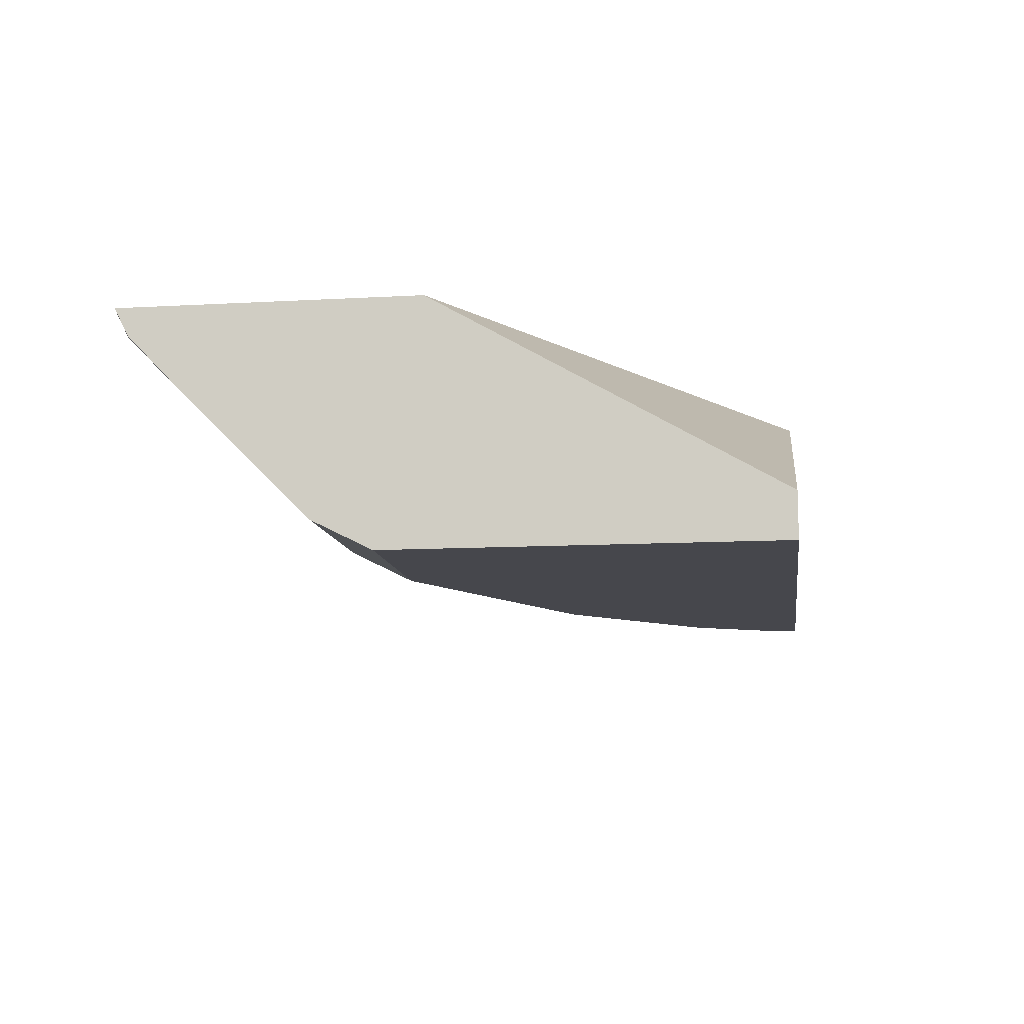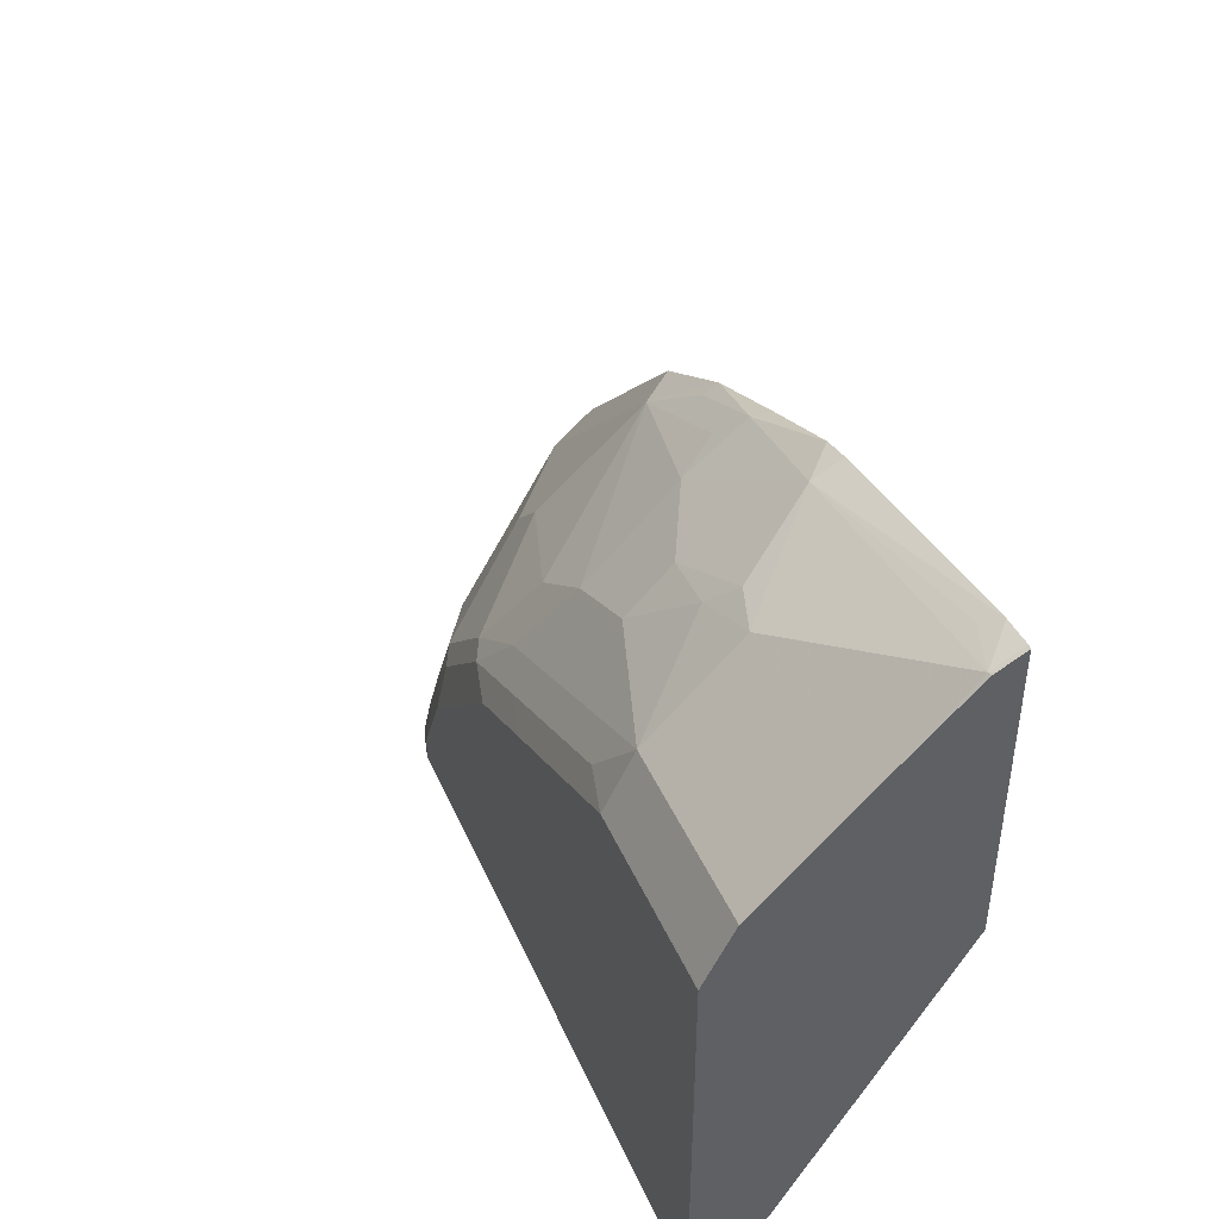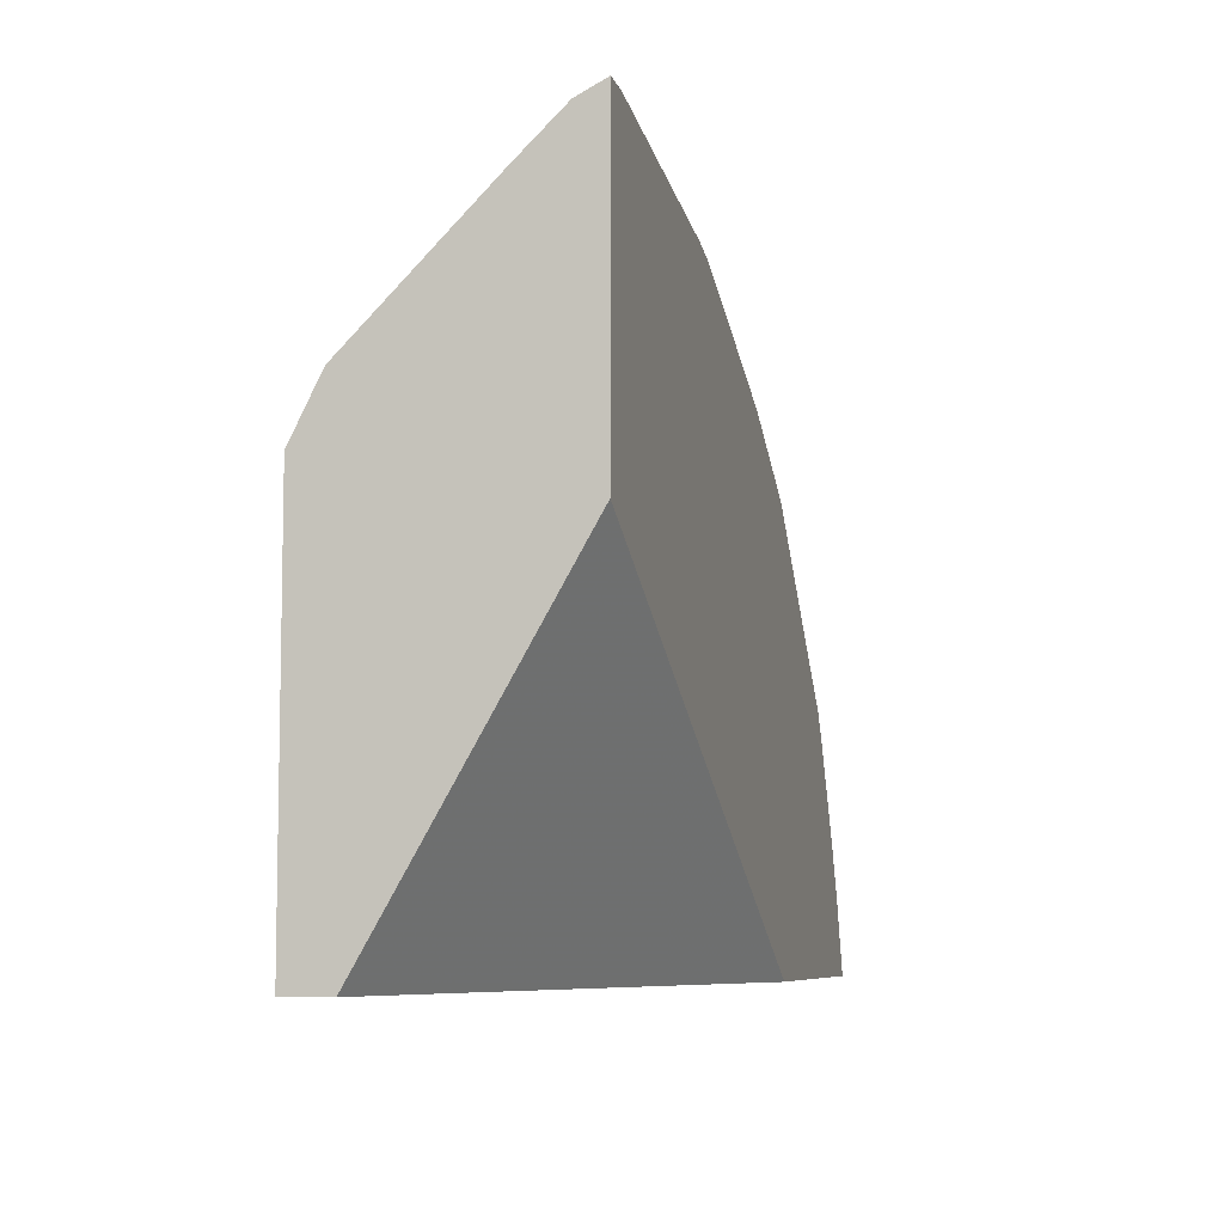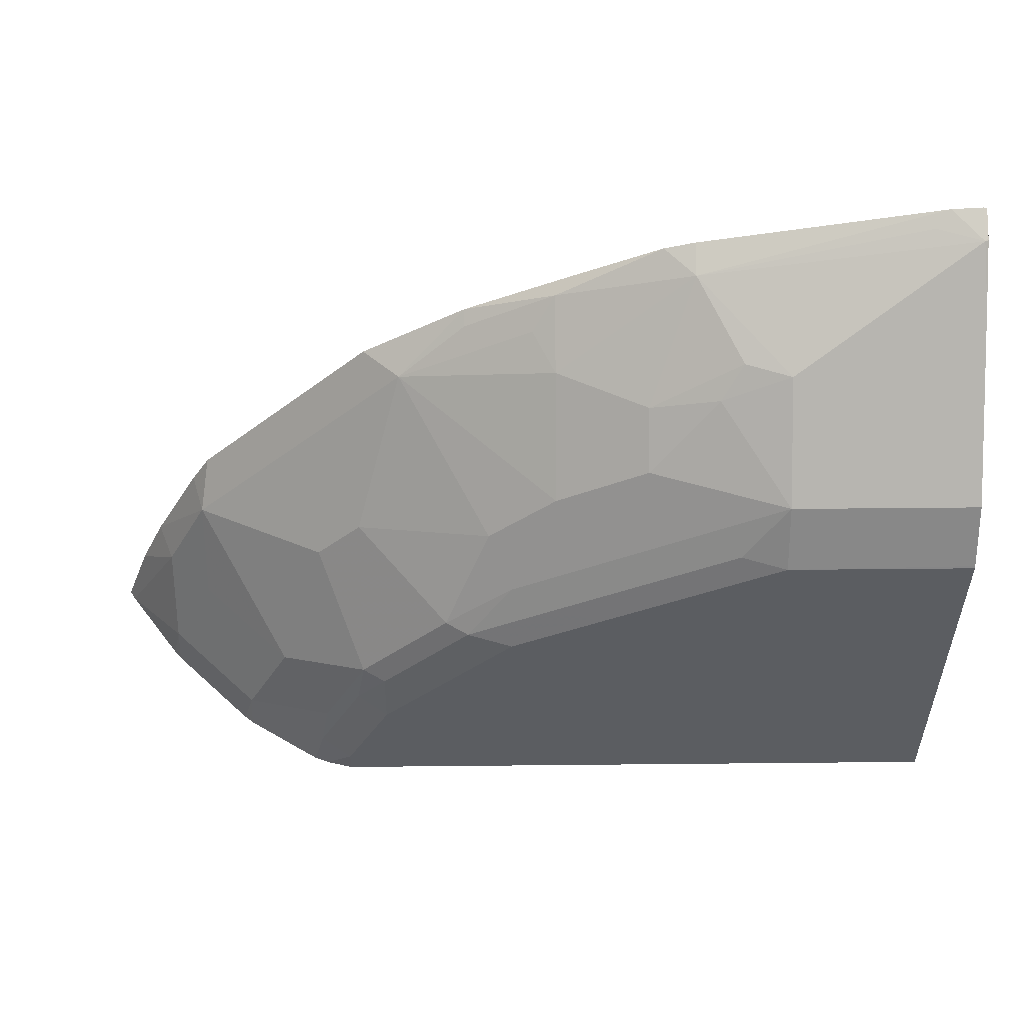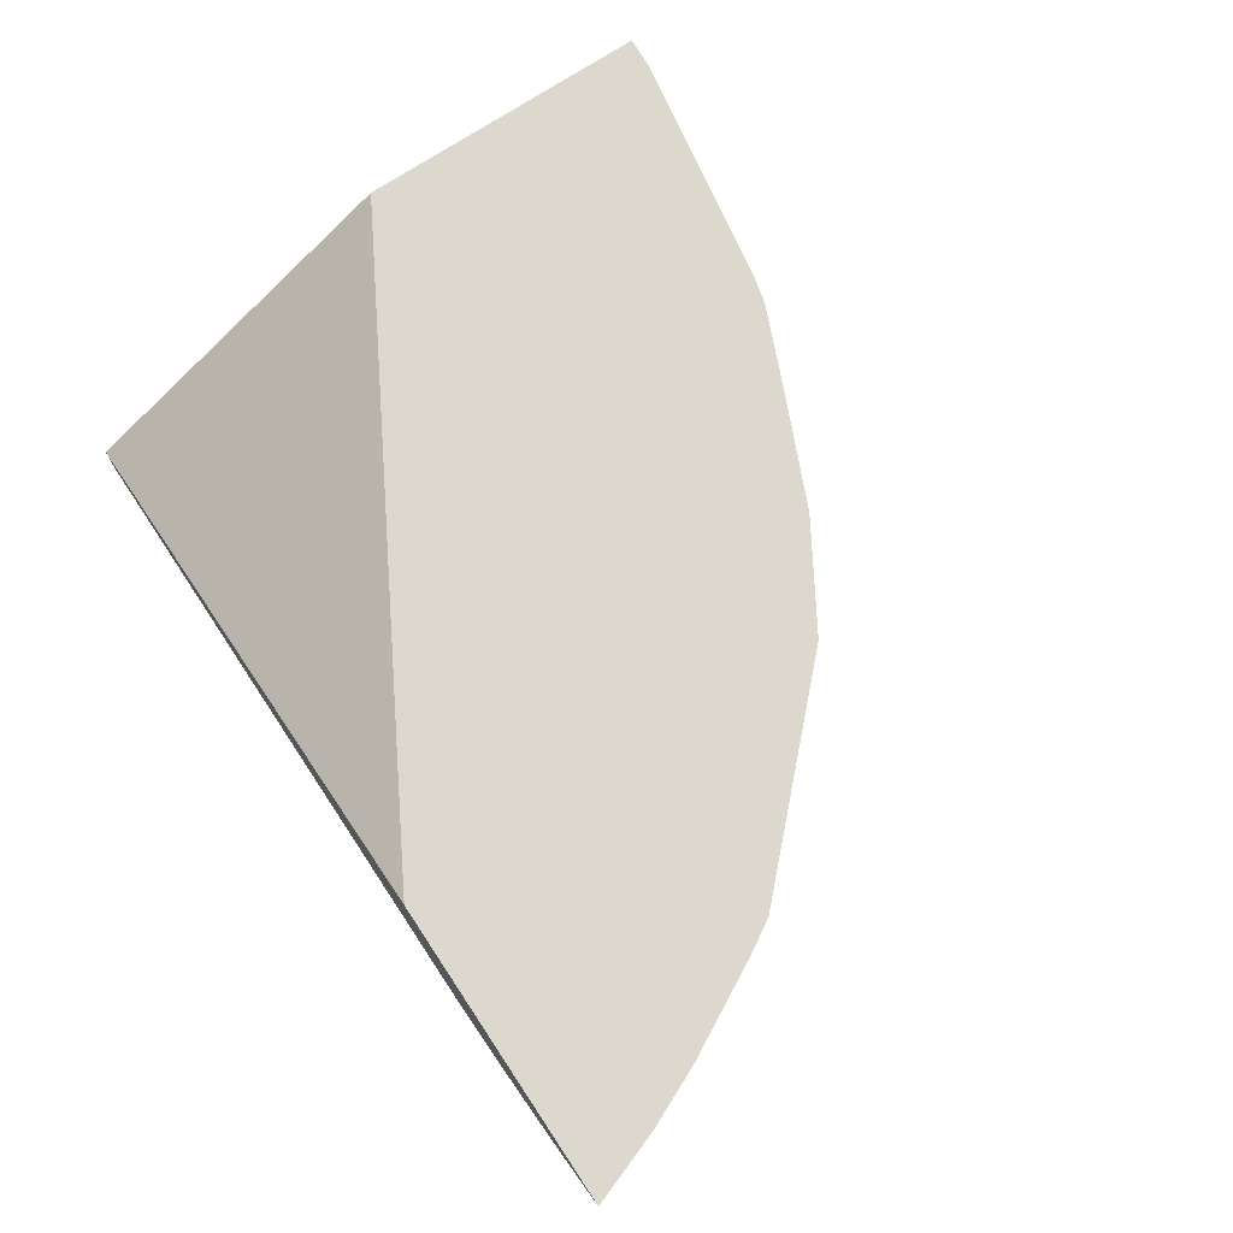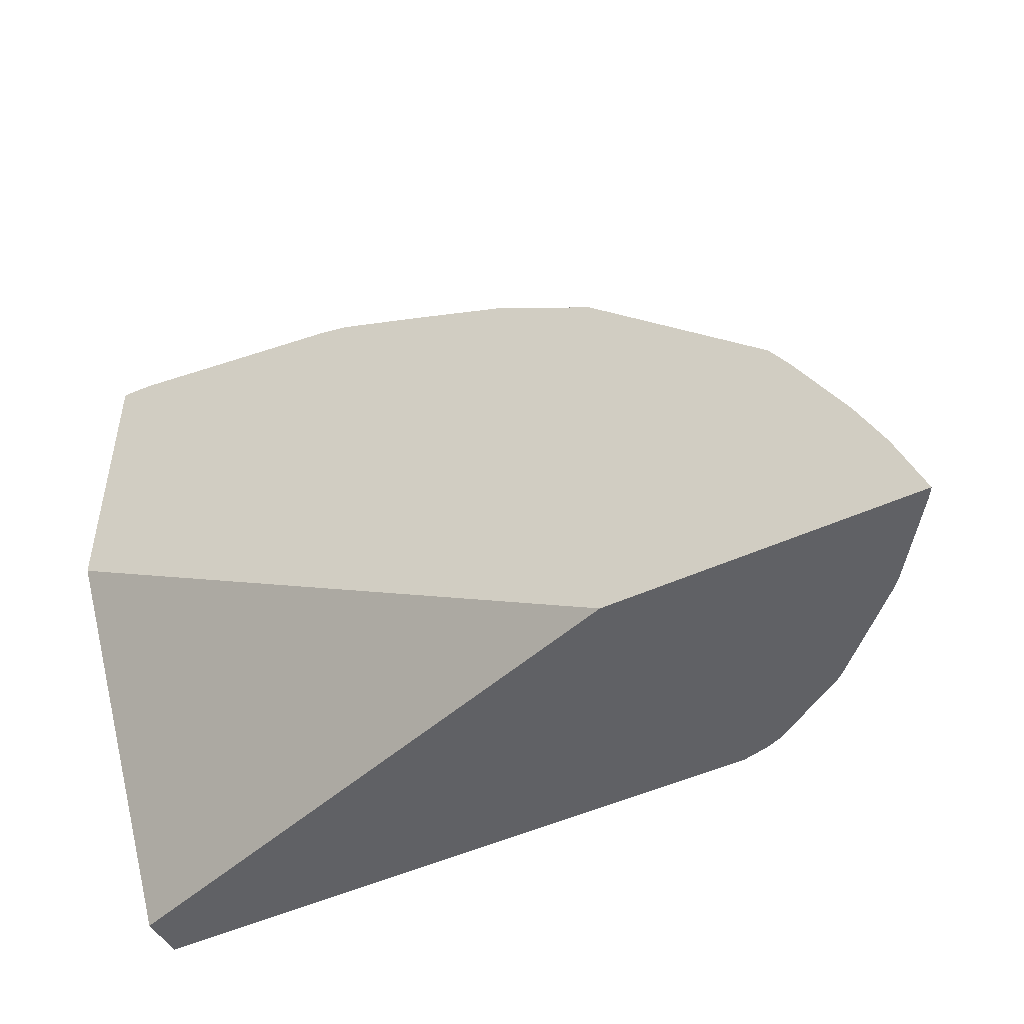
<metadata>
{"format":"obj","ext":"obj","renderer":"f3d","projection":"perspective","resolution":1024,"background":"white","views":[{"elev":-10.9,"azim":98.0,"up":"+Y"},{"elev":43.8,"azim":67.3,"up":"+Z"},{"elev":-7.2,"azim":105.0,"up":"+Z"},{"elev":53.9,"azim":-0.6,"up":"+Z"},{"elev":72.1,"azim":-123.7,"up":"+Y"},{"elev":-48.0,"azim":-152.5,"up":"+Z"}]}
</metadata>
<code>
v -0.393 -0.799 0.1469
v -0.3905 -0.8031 0.1469
v -0.3813 -0.799 0.1791
v -0.2605 -0.799 0.1469
v -0.367 -0.8358 0.1469
v -0.3634 -0.8349 0.1621
v -0.3634 -0.8153 0.2014
v -0.3699 -0.799 0.2045
v 0.001453 -0.799 0.2947
v 0.001453 -0.884 0.1469
v -0.3638 -0.8396 0.1469
v -0.3438 -0.8545 0.1621
v -0.3438 -0.8349 0.2014
v -0.3438 -0.8153 0.2407
v -0.3487 -0.799 0.2446
v 0.001453 -0.799 0.4252
v 0.001453 -0.9036 0.1469
v -0.3442 -0.8592 0.1469
v -0.3241 -0.8742 0.1621
v -0.3045 -0.8742 0.2014
v -0.3045 -0.8153 0.28
v -0.3403 -0.799 0.2586
v -0.2848 -0.8545 0.2603
v -0.2652 -0.8545 0.28
v 0.001453 -0.7991 0.4251
v -1.438e-05 -0.799 0.4255
v 0.001453 -0.9036 0.3143
v -0.275 -0.9036 0.1469
v -0.3288 -0.8746 0.1469
v -0.325 -0.8777 0.1469
v -0.2881 -0.8971 0.1637
v -0.2848 -0.8938 0.1817
v -0.2652 -0.8938 0.221
v -0.3207 -0.799 0.2782
v -0.2455 -0.8153 0.3388
v -0.2259 -0.8938 0.2603
v -0.2063 -0.8742 0.2996
v 0.001453 -0.8103 0.4195
v -0.01326 -0.799 0.4247
v -1.438e-05 -0.812 0.4191
v 0.001453 -0.9032 0.3153
v -0.07858 -0.9036 0.3143
v -0.275 -0.9036 0.1572
v -0.2867 -0.9007 0.1469
v -0.3027 -0.892 0.1469
v -0.2927 -0.8982 0.1469
v -0.2685 -0.8971 0.203
v -0.2554 -0.8987 0.2186
v -0.2617 -0.799 0.3371
v -0.1768 -0.8709 0.3208
v -0.1768 -0.8316 0.3601
v -0.2063 -0.8153 0.3585
v -0.2161 -0.8054 0.361
v -0.2161 -0.799 0.3649
v -0.2161 -0.8987 0.2578
v -0.1964 -0.8905 0.2816
v 0.001453 -0.8113 0.4189
v -0.1179 -0.799 0.4059
v -0.1179 -0.812 0.3994
v -0.01967 -0.8054 0.4199
v 0.001453 -0.8513 0.3798
v 0.001453 -0.8316 0.3994
v -0.07858 -0.8513 0.3798
v 0.001453 -0.8966 0.3284
v -0.07858 -0.8905 0.3405
v -0.09823 -0.8987 0.3167
v -0.1572 -0.9036 0.275
v -0.2554 -0.9036 0.1965
v -0.1572 -0.8905 0.3012
v -0.1375 -0.8709 0.3405
v -0.1375 -0.8513 0.3601
v -0.1768 -0.8054 0.3806
v -0.1866 -0.8153 0.3683
v -0.1704 -0.799 0.3854
v -0.1964 -0.9036 0.2554
v -0.1768 -0.8987 0.2775
v -0.1311 -0.799 0.4024
v -0.09823 -0.8447 0.3806
v 0.001453 -0.8709 0.3601
v -0.1081 -0.8545 0.3683
v -0.07858 -0.8709 0.3601
v 0.001453 -0.8905 0.3405
f 39 59 60
f 36 50 37
f 36 48 55
f 35 54 49
f 38 40 57
f 39 58 59
f 36 55 56
f 36 56 50
f 40 59 63
f 40 61 62
f 40 62 57
f 40 60 59
f 40 63 61
f 41 65 42
f 35 53 54
f 41 64 65
f 39 60 40
f 35 52 53
f 27 41 42
f 35 50 51
f 24 37 35
f 42 65 66
f 25 26 38
f 26 39 40
f 26 40 38
f 28 43 44
f 30 45 31
f 31 46 44
f 31 44 43
f 31 43 68
f 31 68 47
f 31 47 33
f 31 33 32
f 31 45 46
f 33 47 48
f 33 48 36
f 35 37 50
f 35 51 52
f 42 66 76
f 65 79 81
f 47 68 48
f 59 78 63
f 59 77 72
f 61 63 81
f 61 81 79
f 63 78 80
f 63 80 81
f 64 82 65
f 59 71 78
f 65 82 79
f 65 80 70
f 65 69 76
f 65 76 66
f 70 80 71
f 71 80 78
f 72 77 74
f 24 36 37
f 65 81 80
f 58 77 59
f 56 76 69
f 55 76 56
f 48 68 75
f 48 75 55
f 50 56 69
f 50 69 65
f 50 65 70
f 50 70 71
f 50 71 51
f 51 72 73
f 51 73 52
f 51 71 59
f 51 59 72
f 52 73 72
f 52 72 53
f 53 72 54
f 54 72 74
f 55 75 67
f 55 67 76
f 42 76 67
f 24 33 36
f 21 35 49
f 21 49 34
f 1 45 30
f 1 30 29
f 1 29 18
f 1 18 11
f 1 11 5
f 1 5 2
f 2 5 6
f 1 46 45
f 2 6 7
f 3 7 8
f 4 9 10
f 5 11 6
f 6 11 12
f 6 12 13
f 6 13 7
f 7 13 14
f 2 7 3
f 1 44 46
f 1 28 44
f 1 17 28
f 23 33 24
f 1 2 3
f 1 3 8
f 1 8 15
f 1 15 22
f 1 22 34
f 1 34 49
f 1 49 54
f 1 54 74
f 1 74 77
f 1 58 39
f 1 39 26
f 1 26 16
f 1 16 9
f 1 9 4
f 1 4 10
f 1 10 17
f 7 14 8
f 8 14 15
f 1 77 58
f 9 25 38
f 16 26 25
f 17 27 42
f 17 42 67
f 17 67 75
f 17 75 68
f 17 68 43
f 17 43 28
f 14 24 21
f 18 29 19
f 19 30 31
f 19 31 32
f 19 33 20
f 20 33 23
f 21 34 22
f 21 24 35
f 9 16 25
f 19 29 30
f 14 23 24
f 19 32 33
f 14 22 15
f 14 20 23
f 9 57 62
f 9 62 61
f 9 38 57
f 9 79 82
f 9 82 64
f 9 64 41
f 9 41 27
f 9 61 79
f 9 17 10
f 11 18 12
f 12 18 19
f 12 19 20
f 12 20 13
f 13 20 14
f 9 27 17
f 14 21 22

</code>
